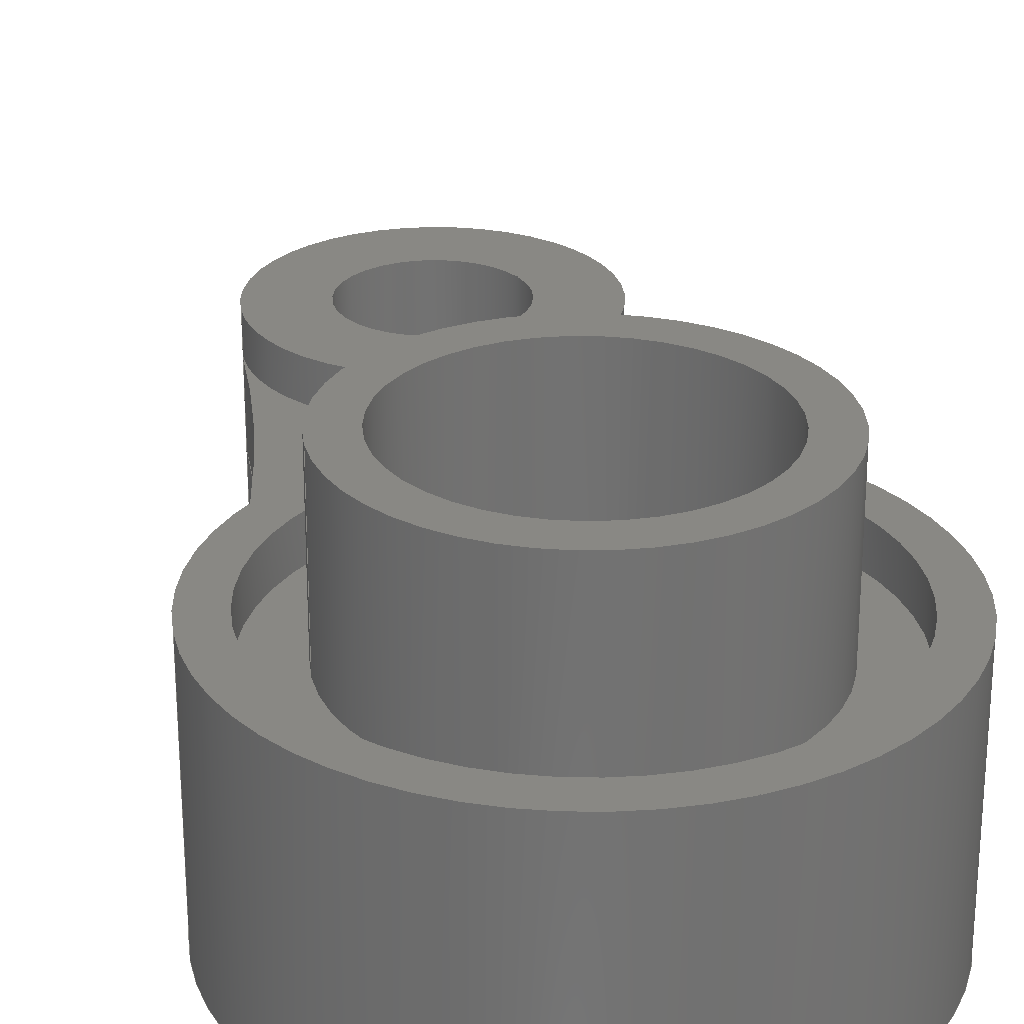
<metadata>
{"format":"step","ext":"step","renderer":"f3d","projection":"perspective","resolution":1024,"background":"white","views":[{"elev":26.1,"azim":-10.3,"up":"+Z"}]}
</metadata>
<code>
ISO-10303-21;
DATA;
#1=MECHANICAL_DESIGN_GEOMETRIC_PRESENTATION_REPRESENTATION('',(#5,#6,
#7,#8),#448);
#2=SHAPE_REPRESENTATION_RELATIONSHIP('SRR','None',#455,#3);
#3=ADVANCED_BREP_SHAPE_REPRESENTATION('',(#4),#447);
#4=MANIFOLD_SOLID_BREP('Body1',#242);
#5=STYLED_ITEM('',(#466),#231);
#6=STYLED_ITEM('',(#466),#234);
#7=STYLED_ITEM('',(#466),#238);
#8=STYLED_ITEM('',(#465),#4);
#9=FACE_BOUND('',#65,.T.);
#10=FACE_BOUND('',#71,.T.);
#11=FACE_BOUND('',#73,.T.);
#12=FACE_BOUND('',#76,.T.);
#13=FACE_BOUND('',#78,.T.);
#14=FACE_BOUND('',#82,.T.);
#15=FACE_BOUND('',#84,.T.);
#16=LINE('',#389,#27);
#17=LINE('',#392,#28);
#18=LINE('',#400,#29);
#19=LINE('',#403,#30);
#20=LINE('',#411,#31);
#21=LINE('',#416,#32);
#22=LINE('',#418,#33);
#23=LINE('',#429,#34);
#24=LINE('',#433,#35);
#25=LINE('',#438,#36);
#26=LINE('',#442,#37);
#27=VECTOR('',#306,10);
#28=VECTOR('',#309,10);
#29=VECTOR('',#318,10);
#30=VECTOR('',#321,10);
#31=VECTOR('',#332,10);
#32=VECTOR('',#339,19);
#33=VECTOR('',#340,19);
#34=VECTOR('',#355,27.5);
#35=VECTOR('',#360,32);
#36=VECTOR('',#367,17);
#37=VECTOR('',#372,21.5);
#38=CYLINDRICAL_SURFACE('',#261,190.8);
#39=CYLINDRICAL_SURFACE('',#266,190.8);
#40=CYLINDRICAL_SURFACE('',#271,10);
#41=CYLINDRICAL_SURFACE('',#274,19);
#42=CYLINDRICAL_SURFACE('',#281,27.5);
#43=CYLINDRICAL_SURFACE('',#283,32);
#44=CYLINDRICAL_SURFACE('',#286,17);
#45=CYLINDRICAL_SURFACE('',#288,21.5);
#46=FACE_OUTER_BOUND('',#62,.T.);
#47=FACE_OUTER_BOUND('',#63,.T.);
#48=FACE_OUTER_BOUND('',#64,.T.);
#49=FACE_OUTER_BOUND('',#66,.T.);
#50=FACE_OUTER_BOUND('',#67,.T.);
#51=FACE_OUTER_BOUND('',#68,.T.);
#52=FACE_OUTER_BOUND('',#69,.T.);
#53=FACE_OUTER_BOUND('',#70,.T.);
#54=FACE_OUTER_BOUND('',#72,.T.);
#55=FACE_OUTER_BOUND('',#74,.T.);
#56=FACE_OUTER_BOUND('',#75,.T.);
#57=FACE_OUTER_BOUND('',#77,.T.);
#58=FACE_OUTER_BOUND('',#79,.T.);
#59=FACE_OUTER_BOUND('',#80,.T.);
#60=FACE_OUTER_BOUND('',#81,.T.);
#61=FACE_OUTER_BOUND('',#83,.T.);
#62=EDGE_LOOP('',(#156,#157,#158,#159));
#63=EDGE_LOOP('',(#160,#161,#162,#163));
#64=EDGE_LOOP('',(#164));
#65=EDGE_LOOP('',(#165));
#66=EDGE_LOOP('',(#166,#167,#168,#169));
#67=EDGE_LOOP('',(#170,#171,#172,#173));
#68=EDGE_LOOP('',(#174,#175,#176,#177));
#69=EDGE_LOOP('',(#178,#179,#180,#181,#182,#183,#184,#185,#186,#187));
#70=EDGE_LOOP('',(#188));
#71=EDGE_LOOP('',(#189));
#72=EDGE_LOOP('',(#190));
#73=EDGE_LOOP('',(#191));
#74=EDGE_LOOP('',(#192,#193,#194,#195));
#75=EDGE_LOOP('',(#196,#197,#198,#199));
#76=EDGE_LOOP('',(#200,#201,#202,#203));
#77=EDGE_LOOP('',(#204));
#78=EDGE_LOOP('',(#205));
#79=EDGE_LOOP('',(#206,#207,#208,#209));
#80=EDGE_LOOP('',(#210,#211,#212,#213));
#81=EDGE_LOOP('',(#214));
#82=EDGE_LOOP('',(#215));
#83=EDGE_LOOP('',(#216));
#84=EDGE_LOOP('',(#217));
#85=CIRCLE('',#257,32);
#86=CIRCLE('',#258,190.8);
#87=CIRCLE('',#259,19);
#88=CIRCLE('',#260,190.8);
#89=CIRCLE('',#262,190.8);
#90=CIRCLE('',#264,32);
#91=CIRCLE('',#265,17);
#92=CIRCLE('',#267,190.8);
#93=CIRCLE('',#269,32);
#94=CIRCLE('',#270,19);
#95=CIRCLE('',#272,10);
#96=CIRCLE('',#273,10);
#97=CIRCLE('',#275,19);
#98=CIRCLE('',#276,19);
#99=CIRCLE('',#279,27.5);
#100=CIRCLE('',#280,21.5);
#101=CIRCLE('',#282,27.5);
#102=CIRCLE('',#284,32);
#103=CIRCLE('',#287,17);
#104=CIRCLE('',#289,21.5);
#105=VERTEX_POINT('',#379);
#106=VERTEX_POINT('',#380);
#107=VERTEX_POINT('',#382);
#108=VERTEX_POINT('',#384);
#109=VERTEX_POINT('',#388);
#110=VERTEX_POINT('',#390);
#111=VERTEX_POINT('',#394);
#112=VERTEX_POINT('',#396);
#113=VERTEX_POINT('',#399);
#114=VERTEX_POINT('',#401);
#115=VERTEX_POINT('',#408);
#116=VERTEX_POINT('',#410);
#117=VERTEX_POINT('',#414);
#118=VERTEX_POINT('',#417);
#119=VERTEX_POINT('',#422);
#120=VERTEX_POINT('',#424);
#121=VERTEX_POINT('',#427);
#122=VERTEX_POINT('',#431);
#123=VERTEX_POINT('',#436);
#124=VERTEX_POINT('',#440);
#125=EDGE_CURVE('',#105,#106,#85,.T.);
#126=EDGE_CURVE('',#107,#105,#86,.T.);
#127=EDGE_CURVE('',#108,#107,#87,.T.);
#128=EDGE_CURVE('',#106,#108,#88,.T.);
#129=EDGE_CURVE('',#105,#109,#16,.T.);
#130=EDGE_CURVE('',#110,#109,#89,.T.);
#131=EDGE_CURVE('',#107,#110,#17,.T.);
#132=EDGE_CURVE('',#111,#111,#90,.T.);
#133=EDGE_CURVE('',#112,#112,#91,.T.);
#134=EDGE_CURVE('',#108,#113,#18,.T.);
#135=EDGE_CURVE('',#114,#113,#92,.T.);
#136=EDGE_CURVE('',#106,#114,#19,.T.);
#137=EDGE_CURVE('',#114,#109,#93,.T.);
#138=EDGE_CURVE('',#110,#113,#94,.T.);
#139=EDGE_CURVE('',#115,#115,#95,.T.);
#140=EDGE_CURVE('',#115,#116,#20,.T.);
#141=EDGE_CURVE('',#116,#116,#96,.T.);
#142=EDGE_CURVE('',#117,#117,#97,.T.);
#143=EDGE_CURVE('',#117,#110,#21,.T.);
#144=EDGE_CURVE('',#107,#118,#22,.T.);
#145=EDGE_CURVE('',#118,#118,#98,.T.);
#146=EDGE_CURVE('',#119,#119,#99,.T.);
#147=EDGE_CURVE('',#120,#120,#100,.T.);
#148=EDGE_CURVE('',#121,#121,#101,.T.);
#149=EDGE_CURVE('',#121,#119,#23,.T.);
#150=EDGE_CURVE('',#122,#122,#102,.T.);
#151=EDGE_CURVE('',#122,#111,#24,.T.);
#152=EDGE_CURVE('',#123,#123,#103,.T.);
#153=EDGE_CURVE('',#123,#112,#25,.T.);
#154=EDGE_CURVE('',#124,#124,#104,.T.);
#155=EDGE_CURVE('',#124,#120,#26,.T.);
#156=ORIENTED_EDGE('',*,*,#125,.F.);
#157=ORIENTED_EDGE('',*,*,#126,.F.);
#158=ORIENTED_EDGE('',*,*,#127,.F.);
#159=ORIENTED_EDGE('',*,*,#128,.F.);
#160=ORIENTED_EDGE('',*,*,#126,.T.);
#161=ORIENTED_EDGE('',*,*,#129,.T.);
#162=ORIENTED_EDGE('',*,*,#130,.F.);
#163=ORIENTED_EDGE('',*,*,#131,.F.);
#164=ORIENTED_EDGE('',*,*,#132,.F.);
#165=ORIENTED_EDGE('',*,*,#133,.F.);
#166=ORIENTED_EDGE('',*,*,#128,.T.);
#167=ORIENTED_EDGE('',*,*,#134,.T.);
#168=ORIENTED_EDGE('',*,*,#135,.F.);
#169=ORIENTED_EDGE('',*,*,#136,.F.);
#170=ORIENTED_EDGE('',*,*,#137,.F.);
#171=ORIENTED_EDGE('',*,*,#135,.T.);
#172=ORIENTED_EDGE('',*,*,#138,.F.);
#173=ORIENTED_EDGE('',*,*,#130,.T.);
#174=ORIENTED_EDGE('',*,*,#139,.F.);
#175=ORIENTED_EDGE('',*,*,#140,.T.);
#176=ORIENTED_EDGE('',*,*,#141,.T.);
#177=ORIENTED_EDGE('',*,*,#140,.F.);
#178=ORIENTED_EDGE('',*,*,#142,.F.);
#179=ORIENTED_EDGE('',*,*,#143,.T.);
#180=ORIENTED_EDGE('',*,*,#138,.T.);
#181=ORIENTED_EDGE('',*,*,#134,.F.);
#182=ORIENTED_EDGE('',*,*,#127,.T.);
#183=ORIENTED_EDGE('',*,*,#144,.T.);
#184=ORIENTED_EDGE('',*,*,#145,.T.);
#185=ORIENTED_EDGE('',*,*,#144,.F.);
#186=ORIENTED_EDGE('',*,*,#131,.T.);
#187=ORIENTED_EDGE('',*,*,#143,.F.);
#188=ORIENTED_EDGE('',*,*,#142,.T.);
#189=ORIENTED_EDGE('',*,*,#139,.T.);
#190=ORIENTED_EDGE('',*,*,#146,.F.);
#191=ORIENTED_EDGE('',*,*,#147,.F.);
#192=ORIENTED_EDGE('',*,*,#148,.F.);
#193=ORIENTED_EDGE('',*,*,#149,.T.);
#194=ORIENTED_EDGE('',*,*,#146,.T.);
#195=ORIENTED_EDGE('',*,*,#149,.F.);
#196=ORIENTED_EDGE('',*,*,#150,.F.);
#197=ORIENTED_EDGE('',*,*,#151,.T.);
#198=ORIENTED_EDGE('',*,*,#132,.T.);
#199=ORIENTED_EDGE('',*,*,#151,.F.);
#200=ORIENTED_EDGE('',*,*,#125,.T.);
#201=ORIENTED_EDGE('',*,*,#136,.T.);
#202=ORIENTED_EDGE('',*,*,#137,.T.);
#203=ORIENTED_EDGE('',*,*,#129,.F.);
#204=ORIENTED_EDGE('',*,*,#150,.T.);
#205=ORIENTED_EDGE('',*,*,#148,.T.);
#206=ORIENTED_EDGE('',*,*,#152,.F.);
#207=ORIENTED_EDGE('',*,*,#153,.T.);
#208=ORIENTED_EDGE('',*,*,#133,.T.);
#209=ORIENTED_EDGE('',*,*,#153,.F.);
#210=ORIENTED_EDGE('',*,*,#154,.F.);
#211=ORIENTED_EDGE('',*,*,#155,.T.);
#212=ORIENTED_EDGE('',*,*,#147,.T.);
#213=ORIENTED_EDGE('',*,*,#155,.F.);
#214=ORIENTED_EDGE('',*,*,#154,.T.);
#215=ORIENTED_EDGE('',*,*,#152,.T.);
#216=ORIENTED_EDGE('',*,*,#145,.F.);
#217=ORIENTED_EDGE('',*,*,#141,.F.);
#218=PLANE('',#256);
#219=PLANE('',#263);
#220=PLANE('',#268);
#221=PLANE('',#277);
#222=PLANE('',#278);
#223=PLANE('',#285);
#224=PLANE('',#290);
#225=PLANE('',#291);
#226=ADVANCED_FACE('',(#46),#218,.F.);
#227=ADVANCED_FACE('',(#47),#38,.F.);
#228=ADVANCED_FACE('',(#48,#9),#219,.F.);
#229=ADVANCED_FACE('',(#49),#39,.F.);
#230=ADVANCED_FACE('',(#50),#220,.T.);
#231=ADVANCED_FACE('',(#51),#40,.F.);
#232=ADVANCED_FACE('',(#52),#41,.T.);
#233=ADVANCED_FACE('',(#53,#10),#221,.T.);
#234=ADVANCED_FACE('',(#54,#11),#222,.T.);
#235=ADVANCED_FACE('',(#55),#42,.F.);
#236=ADVANCED_FACE('',(#56,#12),#43,.T.);
#237=ADVANCED_FACE('',(#57,#13),#223,.T.);
#238=ADVANCED_FACE('',(#58),#44,.F.);
#239=ADVANCED_FACE('',(#59),#45,.T.);
#240=ADVANCED_FACE('',(#60,#14),#224,.T.);
#241=ADVANCED_FACE('',(#61,#15),#225,.F.);
#242=CLOSED_SHELL('',(#226,#227,#228,#229,#230,#231,#232,#233,#234,#235,
#236,#237,#238,#239,#240,#241));
#243=DERIVED_UNIT_ELEMENT(#245,1);
#244=DERIVED_UNIT_ELEMENT(#450,-3);
#245=(
MASS_UNIT()
NAMED_UNIT(*)
SI_UNIT(.KILO.,.GRAM.)
);
#246=DERIVED_UNIT((#243,#244));
#247=MEASURE_REPRESENTATION_ITEM('density measure',
POSITIVE_RATIO_MEASURE(7850),#246);
#248=PROPERTY_DEFINITION_REPRESENTATION(#253,#250);
#249=PROPERTY_DEFINITION_REPRESENTATION(#254,#251);
#250=REPRESENTATION('material name',(#252),#447);
#251=REPRESENTATION('density',(#247),#447);
#252=DESCRIPTIVE_REPRESENTATION_ITEM('Steel','Steel');
#253=PROPERTY_DEFINITION('material property','material name',#457);
#254=PROPERTY_DEFINITION('material property','density of part',#457);
#255=AXIS2_PLACEMENT_3D('',#377,#292,#293);
#256=AXIS2_PLACEMENT_3D('',#378,#294,#295);
#257=AXIS2_PLACEMENT_3D('',#381,#296,#297);
#258=AXIS2_PLACEMENT_3D('',#383,#298,#299);
#259=AXIS2_PLACEMENT_3D('',#385,#300,#301);
#260=AXIS2_PLACEMENT_3D('',#386,#302,#303);
#261=AXIS2_PLACEMENT_3D('',#387,#304,#305);
#262=AXIS2_PLACEMENT_3D('',#391,#307,#308);
#263=AXIS2_PLACEMENT_3D('',#393,#310,#311);
#264=AXIS2_PLACEMENT_3D('',#395,#312,#313);
#265=AXIS2_PLACEMENT_3D('',#397,#314,#315);
#266=AXIS2_PLACEMENT_3D('',#398,#316,#317);
#267=AXIS2_PLACEMENT_3D('',#402,#319,#320);
#268=AXIS2_PLACEMENT_3D('',#404,#322,#323);
#269=AXIS2_PLACEMENT_3D('',#405,#324,#325);
#270=AXIS2_PLACEMENT_3D('',#406,#326,#327);
#271=AXIS2_PLACEMENT_3D('',#407,#328,#329);
#272=AXIS2_PLACEMENT_3D('',#409,#330,#331);
#273=AXIS2_PLACEMENT_3D('',#412,#333,#334);
#274=AXIS2_PLACEMENT_3D('',#413,#335,#336);
#275=AXIS2_PLACEMENT_3D('',#415,#337,#338);
#276=AXIS2_PLACEMENT_3D('',#419,#341,#342);
#277=AXIS2_PLACEMENT_3D('',#420,#343,#344);
#278=AXIS2_PLACEMENT_3D('',#421,#345,#346);
#279=AXIS2_PLACEMENT_3D('',#423,#347,#348);
#280=AXIS2_PLACEMENT_3D('',#425,#349,#350);
#281=AXIS2_PLACEMENT_3D('',#426,#351,#352);
#282=AXIS2_PLACEMENT_3D('',#428,#353,#354);
#283=AXIS2_PLACEMENT_3D('',#430,#356,#357);
#284=AXIS2_PLACEMENT_3D('',#432,#358,#359);
#285=AXIS2_PLACEMENT_3D('',#434,#361,#362);
#286=AXIS2_PLACEMENT_3D('',#435,#363,#364);
#287=AXIS2_PLACEMENT_3D('',#437,#365,#366);
#288=AXIS2_PLACEMENT_3D('',#439,#368,#369);
#289=AXIS2_PLACEMENT_3D('',#441,#370,#371);
#290=AXIS2_PLACEMENT_3D('',#443,#373,#374);
#291=AXIS2_PLACEMENT_3D('',#444,#375,#376);
#292=DIRECTION('axis',(0,0,1));
#293=DIRECTION('refdir',(1,0,0));
#294=DIRECTION('center_axis',(0,0,1));
#295=DIRECTION('ref_axis',(1,0,0));
#296=DIRECTION('center_axis',(0,0,-1));
#297=DIRECTION('ref_axis',(1,0,0));
#298=DIRECTION('center_axis',(0,0,-1));
#299=DIRECTION('ref_axis',(0.9417,-0.3366,0));
#300=DIRECTION('center_axis',(0,0,-1));
#301=DIRECTION('ref_axis',(1,0,0));
#302=DIRECTION('center_axis',(0,0,-1));
#303=DIRECTION('ref_axis',(-1,-3.723e-16,0));
#304=DIRECTION('center_axis',(0,0,1));
#305=DIRECTION('ref_axis',(0.9417,-0.3366,0));
#306=DIRECTION('',(0,0,1));
#307=DIRECTION('center_axis',(0,0,-1));
#308=DIRECTION('ref_axis',(0.9417,-0.3366,0));
#309=DIRECTION('',(0,0,1));
#310=DIRECTION('center_axis',(0,0,1));
#311=DIRECTION('ref_axis',(1,0,0));
#312=DIRECTION('center_axis',(0,0,1));
#313=DIRECTION('ref_axis',(1,0,0));
#314=DIRECTION('center_axis',(0,0,-1));
#315=DIRECTION('ref_axis',(1,0,0));
#316=DIRECTION('center_axis',(0,0,1));
#317=DIRECTION('ref_axis',(-1,-3.723e-16,0));
#318=DIRECTION('',(0,0,1));
#319=DIRECTION('center_axis',(0,0,-1));
#320=DIRECTION('ref_axis',(-1,-3.723e-16,0));
#321=DIRECTION('',(0,0,1));
#322=DIRECTION('center_axis',(0,0,1));
#323=DIRECTION('ref_axis',(1,0,0));
#324=DIRECTION('center_axis',(0,0,1));
#325=DIRECTION('ref_axis',(1,0,0));
#326=DIRECTION('center_axis',(0,0,1));
#327=DIRECTION('ref_axis',(1,0,0));
#328=DIRECTION('center_axis',(0,0,1));
#329=DIRECTION('ref_axis',(1,0,0));
#330=DIRECTION('center_axis',(0,0,-1));
#331=DIRECTION('ref_axis',(1,0,0));
#332=DIRECTION('',(0,0,-1));
#333=DIRECTION('center_axis',(0,0,-1));
#334=DIRECTION('ref_axis',(1,0,0));
#335=DIRECTION('center_axis',(0,0,1));
#336=DIRECTION('ref_axis',(1,0,0));
#337=DIRECTION('center_axis',(0,0,1));
#338=DIRECTION('ref_axis',(1,0,0));
#339=DIRECTION('',(0,0,-1));
#340=DIRECTION('',(0,0,-1));
#341=DIRECTION('center_axis',(0,0,1));
#342=DIRECTION('ref_axis',(1,0,0));
#343=DIRECTION('center_axis',(0,0,1));
#344=DIRECTION('ref_axis',(1,0,0));
#345=DIRECTION('center_axis',(0,0,1));
#346=DIRECTION('ref_axis',(1,0,0));
#347=DIRECTION('center_axis',(0,0,-1));
#348=DIRECTION('ref_axis',(1,0,0));
#349=DIRECTION('center_axis',(0,0,1));
#350=DIRECTION('ref_axis',(1,0,0));
#351=DIRECTION('center_axis',(0,0,1));
#352=DIRECTION('ref_axis',(1,0,0));
#353=DIRECTION('center_axis',(0,0,-1));
#354=DIRECTION('ref_axis',(1,0,0));
#355=DIRECTION('',(0,0,-1));
#356=DIRECTION('center_axis',(0,0,1));
#357=DIRECTION('ref_axis',(1,0,0));
#358=DIRECTION('center_axis',(0,0,1));
#359=DIRECTION('ref_axis',(1,0,0));
#360=DIRECTION('',(0,0,-1));
#361=DIRECTION('center_axis',(0,0,1));
#362=DIRECTION('ref_axis',(1,0,0));
#363=DIRECTION('center_axis',(0,0,1));
#364=DIRECTION('ref_axis',(1,0,0));
#365=DIRECTION('center_axis',(0,0,-1));
#366=DIRECTION('ref_axis',(1,0,0));
#367=DIRECTION('',(0,0,-1));
#368=DIRECTION('center_axis',(0,0,1));
#369=DIRECTION('ref_axis',(1,0,0));
#370=DIRECTION('center_axis',(0,0,1));
#371=DIRECTION('ref_axis',(1,0,0));
#372=DIRECTION('',(0,0,-1));
#373=DIRECTION('center_axis',(0,0,1));
#374=DIRECTION('ref_axis',(1,0,0));
#375=DIRECTION('center_axis',(0,0,1));
#376=DIRECTION('ref_axis',(1,0,0));
#377=CARTESIAN_POINT('',(0,0,0));
#378=CARTESIAN_POINT('Origin',(9.681e-13,42.88,10));
#379=CARTESIAN_POINT('',(-30.13,10.77,10));
#380=CARTESIAN_POINT('',(30.13,10.77,10));
#381=CARTESIAN_POINT('Origin',(0,0,10));
#382=CARTESIAN_POINT('',(-19,75,10));
#383=CARTESIAN_POINT('Origin',(-209.8,75,10));
#384=CARTESIAN_POINT('',(19,75,10));
#385=CARTESIAN_POINT('Origin',(8.882e-15,75,10));
#386=CARTESIAN_POINT('Origin',(209.8,75,10));
#387=CARTESIAN_POINT('Origin',(-209.8,75,0));
#388=CARTESIAN_POINT('',(-30.13,10.77,20));
#389=CARTESIAN_POINT('',(-30.13,10.77,0));
#390=CARTESIAN_POINT('',(-19,75,20));
#391=CARTESIAN_POINT('Origin',(-209.8,75,20));
#392=CARTESIAN_POINT('',(-19,75,0));
#393=CARTESIAN_POINT('Origin',(0,0,0));
#394=CARTESIAN_POINT('',(-32,-3.919e-15,0));
#395=CARTESIAN_POINT('Origin',(0,0,0));
#396=CARTESIAN_POINT('',(-17,-2.082e-15,0));
#397=CARTESIAN_POINT('Origin',(0,0,0));
#398=CARTESIAN_POINT('Origin',(209.8,75,0));
#399=CARTESIAN_POINT('',(19,75,20));
#400=CARTESIAN_POINT('',(19,75,0));
#401=CARTESIAN_POINT('',(30.13,10.77,20));
#402=CARTESIAN_POINT('Origin',(209.8,75,20));
#403=CARTESIAN_POINT('',(30.13,10.77,0));
#404=CARTESIAN_POINT('Origin',(9.681e-13,42.88,20));
#405=CARTESIAN_POINT('Origin',(0,0,20));
#406=CARTESIAN_POINT('Origin',(8.882e-15,75,20));
#407=CARTESIAN_POINT('Origin',(8.882e-15,75,0));
#408=CARTESIAN_POINT('',(-10,75,25));
#409=CARTESIAN_POINT('Origin',(8.882e-15,75,25));
#410=CARTESIAN_POINT('',(-10,75,0));
#411=CARTESIAN_POINT('',(-10,75,0));
#412=CARTESIAN_POINT('Origin',(8.882e-15,75,0));
#413=CARTESIAN_POINT('Origin',(8.882e-15,75,0));
#414=CARTESIAN_POINT('',(-19,75,25));
#415=CARTESIAN_POINT('Origin',(8.882e-15,75,25));
#416=CARTESIAN_POINT('',(-19,75,0));
#417=CARTESIAN_POINT('',(-19,75,0));
#418=CARTESIAN_POINT('',(-19,75,0));
#419=CARTESIAN_POINT('Origin',(8.882e-15,75,0));
#420=CARTESIAN_POINT('Origin',(8.882e-15,75,25));
#421=CARTESIAN_POINT('Origin',(0,0,25));
#422=CARTESIAN_POINT('',(-27.5,-3.368e-15,25));
#423=CARTESIAN_POINT('Origin',(0,0,25));
#424=CARTESIAN_POINT('',(-21.5,-2.633e-15,25));
#425=CARTESIAN_POINT('Origin',(0,0,25));
#426=CARTESIAN_POINT('Origin',(0,0,0));
#427=CARTESIAN_POINT('',(-27.5,-3.368e-15,30));
#428=CARTESIAN_POINT('Origin',(0,0,30));
#429=CARTESIAN_POINT('',(-27.5,-3.368e-15,0));
#430=CARTESIAN_POINT('Origin',(0,0,0));
#431=CARTESIAN_POINT('',(-32,-3.919e-15,30));
#432=CARTESIAN_POINT('Origin',(0,0,30));
#433=CARTESIAN_POINT('',(-32,-3.919e-15,0));
#434=CARTESIAN_POINT('Origin',(0,0,30));
#435=CARTESIAN_POINT('Origin',(0,0,0));
#436=CARTESIAN_POINT('',(-17,-2.082e-15,45));
#437=CARTESIAN_POINT('Origin',(0,0,45));
#438=CARTESIAN_POINT('',(-17,-2.082e-15,0));
#439=CARTESIAN_POINT('Origin',(0,0,0));
#440=CARTESIAN_POINT('',(-21.5,-2.633e-15,45));
#441=CARTESIAN_POINT('Origin',(0,0,45));
#442=CARTESIAN_POINT('',(-21.5,-2.633e-15,0));
#443=CARTESIAN_POINT('Origin',(0,0,45));
#444=CARTESIAN_POINT('Origin',(0,0,0));
#445=UNCERTAINTY_MEASURE_WITH_UNIT(LENGTH_MEASURE(0.01),#449,
'DISTANCE_ACCURACY_VALUE',
'Maximum model space distance between geometric entities at asserted c
onnectivities');
#446=UNCERTAINTY_MEASURE_WITH_UNIT(LENGTH_MEASURE(0.01),#449,
'DISTANCE_ACCURACY_VALUE',
'Maximum model space distance between geometric entities at asserted c
onnectivities');
#447=(
GEOMETRIC_REPRESENTATION_CONTEXT(3)
GLOBAL_UNCERTAINTY_ASSIGNED_CONTEXT((#445))
GLOBAL_UNIT_ASSIGNED_CONTEXT((#449,#451,#452))
REPRESENTATION_CONTEXT('','3D')
);
#448=(
GEOMETRIC_REPRESENTATION_CONTEXT(3)
GLOBAL_UNCERTAINTY_ASSIGNED_CONTEXT((#446))
GLOBAL_UNIT_ASSIGNED_CONTEXT((#449,#451,#452))
REPRESENTATION_CONTEXT('','3D')
);
#449=(
LENGTH_UNIT()
NAMED_UNIT(*)
SI_UNIT(.MILLI.,.METRE.)
);
#450=(
LENGTH_UNIT()
NAMED_UNIT(*)
SI_UNIT($,.METRE.)
);
#451=(
NAMED_UNIT(*)
PLANE_ANGLE_UNIT()
SI_UNIT($,.RADIAN.)
);
#452=(
NAMED_UNIT(*)
SI_UNIT($,.STERADIAN.)
SOLID_ANGLE_UNIT()
);
#453=SHAPE_DEFINITION_REPRESENTATION(#454,#455);
#454=PRODUCT_DEFINITION_SHAPE('',$,#457);
#455=SHAPE_REPRESENTATION('',(#255),#447);
#456=PRODUCT_DEFINITION_CONTEXT('part definition',#461,'design');
#457=PRODUCT_DEFINITION('Exercise-12','Exercise-12 v0',#458,#456);
#458=PRODUCT_DEFINITION_FORMATION('',$,#463);
#459=PRODUCT_RELATED_PRODUCT_CATEGORY('Exercise-12 v0','Exercise-12 v0',
(#463));
#460=APPLICATION_PROTOCOL_DEFINITION('international standard',
'automotive_design',2009,#461);
#461=APPLICATION_CONTEXT(
'Core Data for Automotive Mechanical Design Process');
#462=PRODUCT_CONTEXT('part definition',#461,'mechanical');
#463=PRODUCT('Exercise-12','Exercise-12 v0',$,(#462));
#464=PRESENTATION_STYLE_ASSIGNMENT((#467));
#465=PRESENTATION_STYLE_ASSIGNMENT((#468));
#466=PRESENTATION_STYLE_ASSIGNMENT((#469));
#467=SURFACE_STYLE_USAGE(.BOTH.,#470);
#468=SURFACE_STYLE_USAGE(.BOTH.,#471);
#469=SURFACE_STYLE_USAGE(.BOTH.,#472);
#470=SURFACE_SIDE_STYLE('',(#473));
#471=SURFACE_SIDE_STYLE('',(#474));
#472=SURFACE_SIDE_STYLE('',(#475));
#473=SURFACE_STYLE_FILL_AREA(#476);
#474=SURFACE_STYLE_FILL_AREA(#477);
#475=SURFACE_STYLE_FILL_AREA(#478);
#476=FILL_AREA_STYLE('Steel - Satin',(#479));
#477=FILL_AREA_STYLE('Paint - Metallic (Blue)',(#480));
#478=FILL_AREA_STYLE('Plastic - Matte (Yellow)',(#481));
#479=FILL_AREA_STYLE_COLOUR('Steel - Satin',#482);
#480=FILL_AREA_STYLE_COLOUR('Paint - Metallic (Blue)',#483);
#481=FILL_AREA_STYLE_COLOUR('Plastic - Matte (Yellow)',#484);
#482=COLOUR_RGB('Steel - Satin',0.6275,0.6275,0.6275);
#483=COLOUR_RGB('Paint - Metallic (Blue)',0.1882,0.2314,
0.5882);
#484=COLOUR_RGB('Plastic - Matte (Yellow)',0.9098,0.6784,
0.1373);
ENDSEC;
END-ISO-10303-21;

</code>
